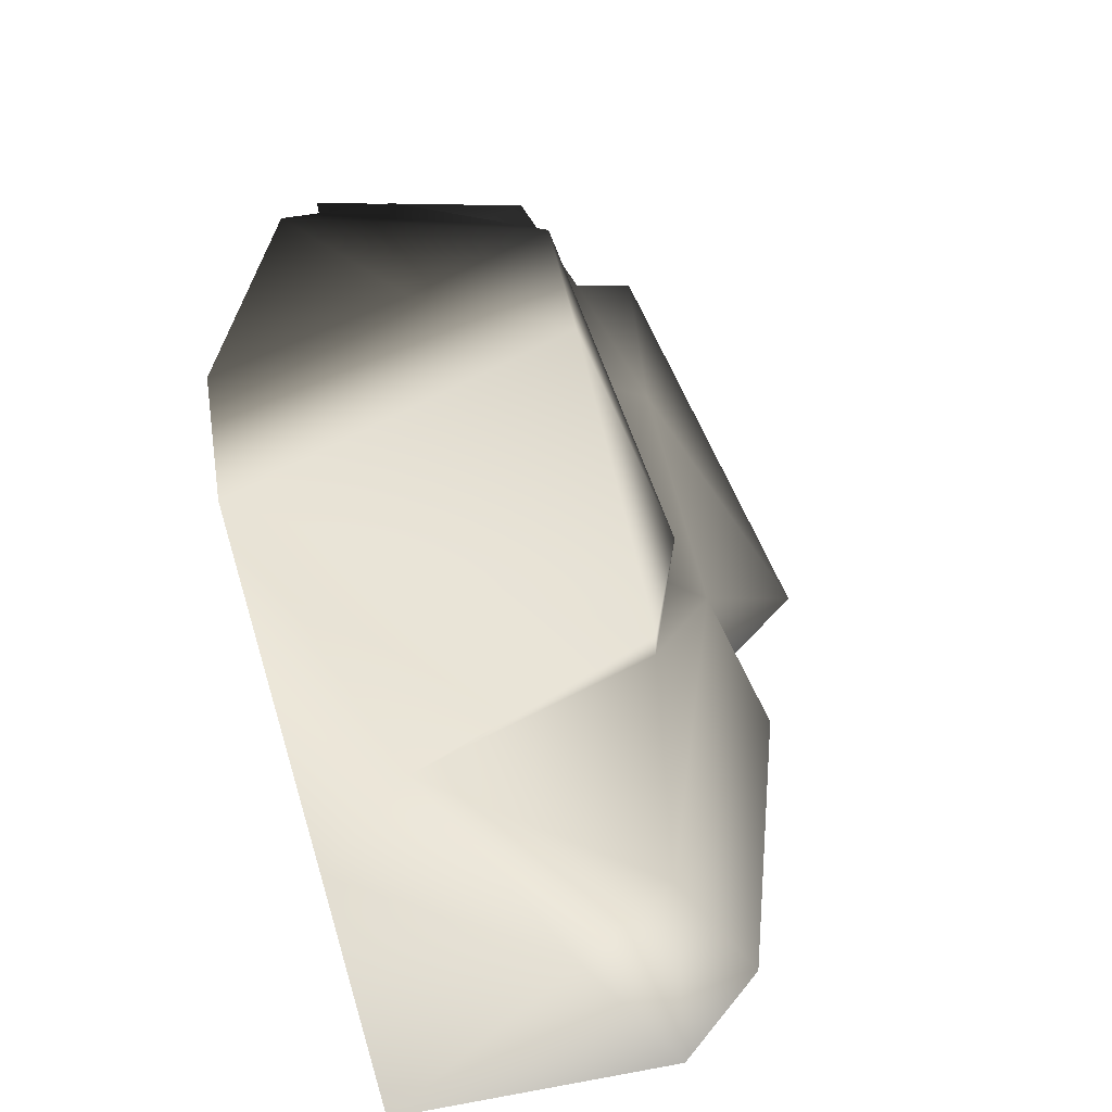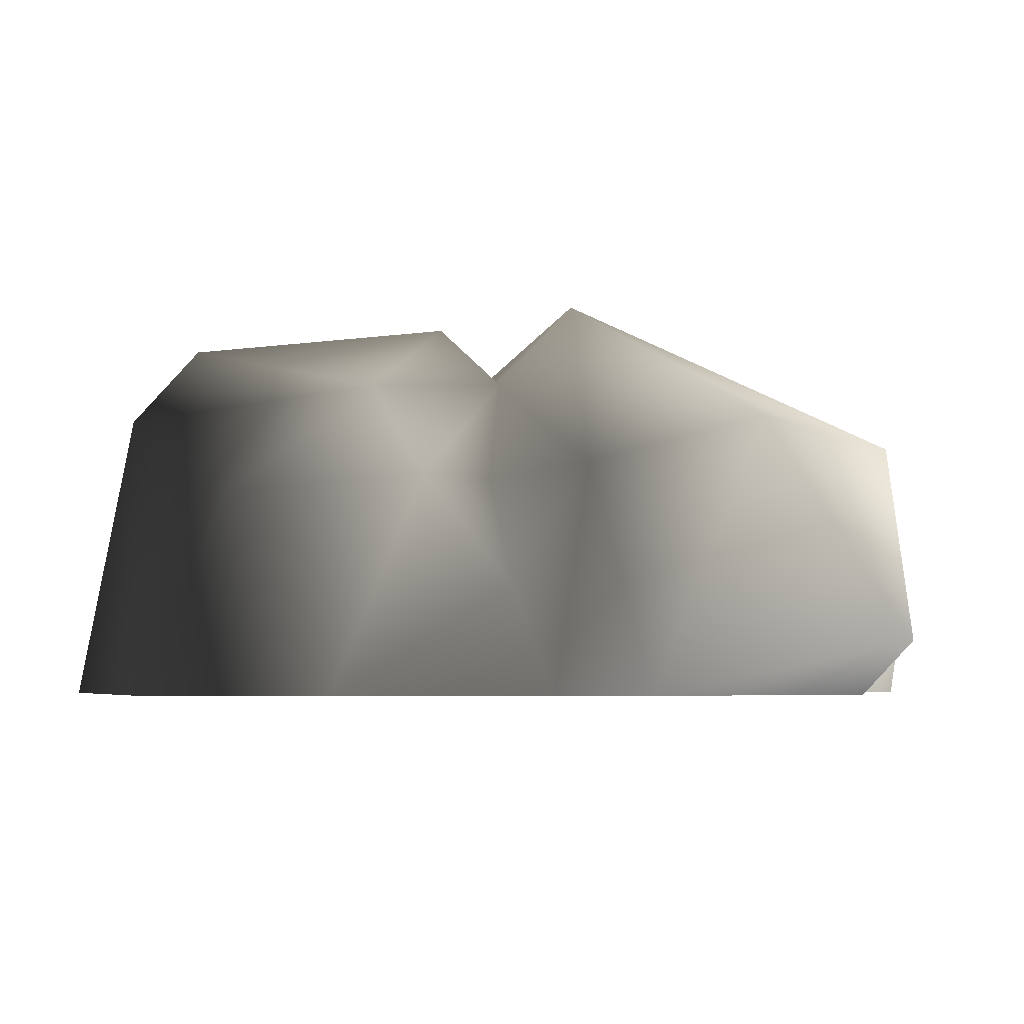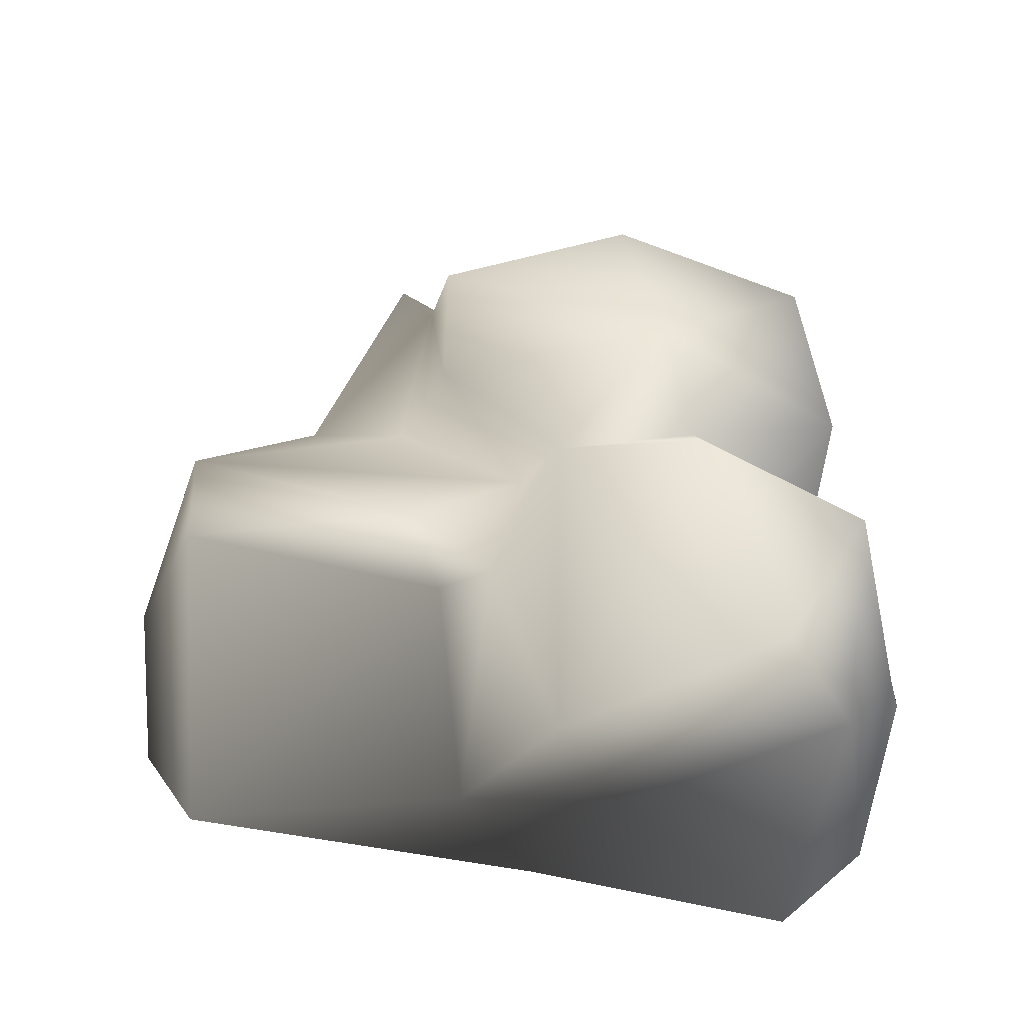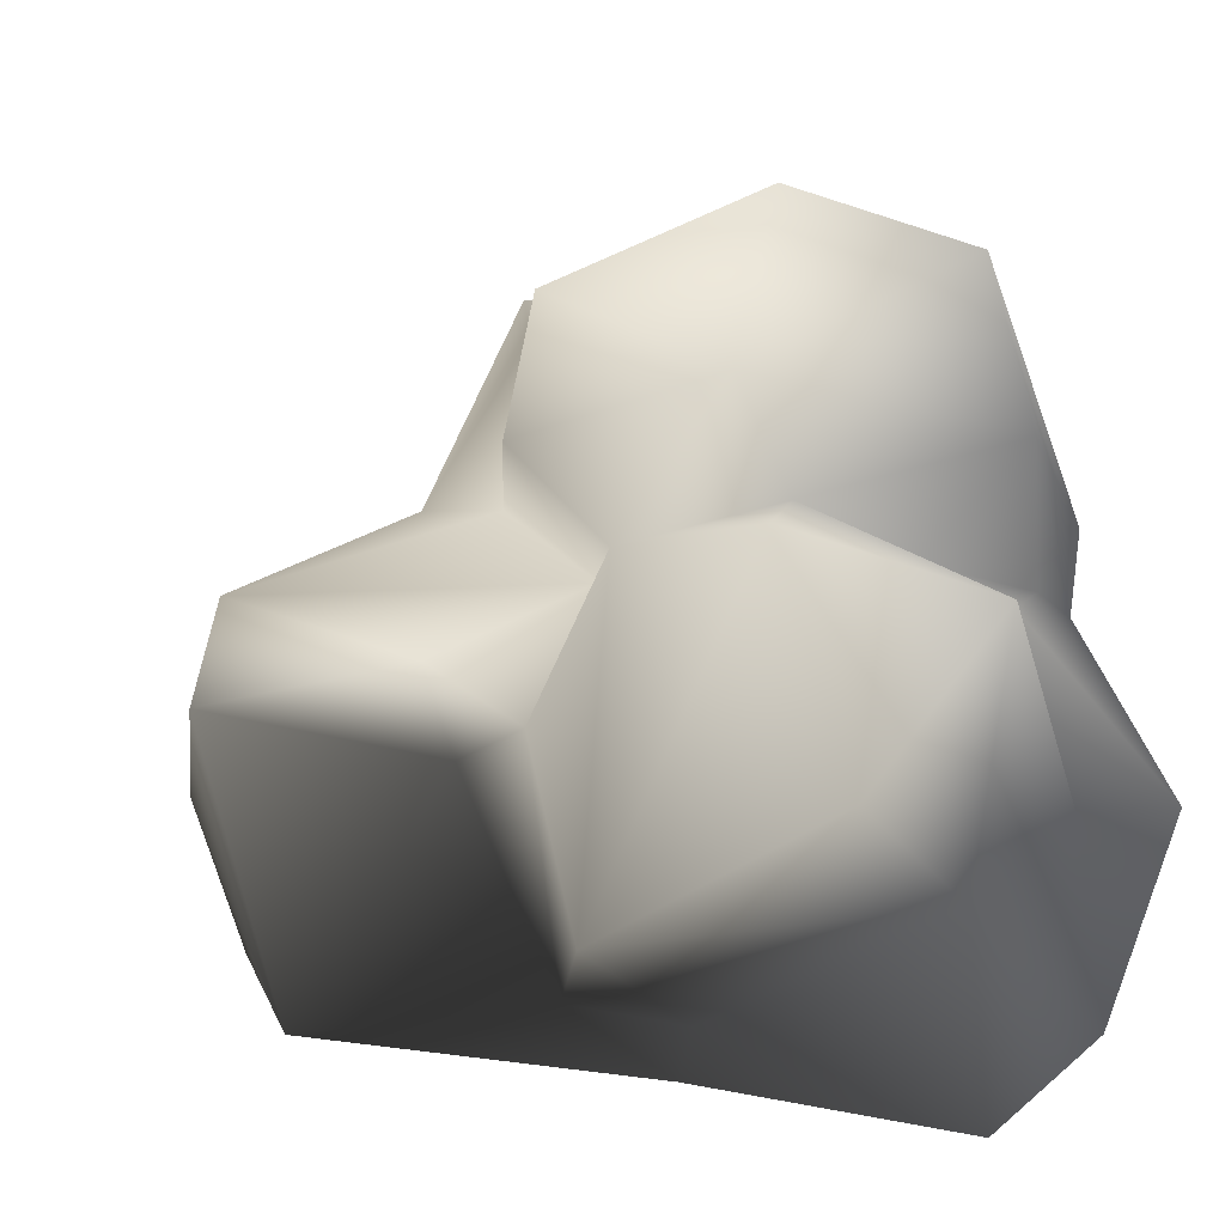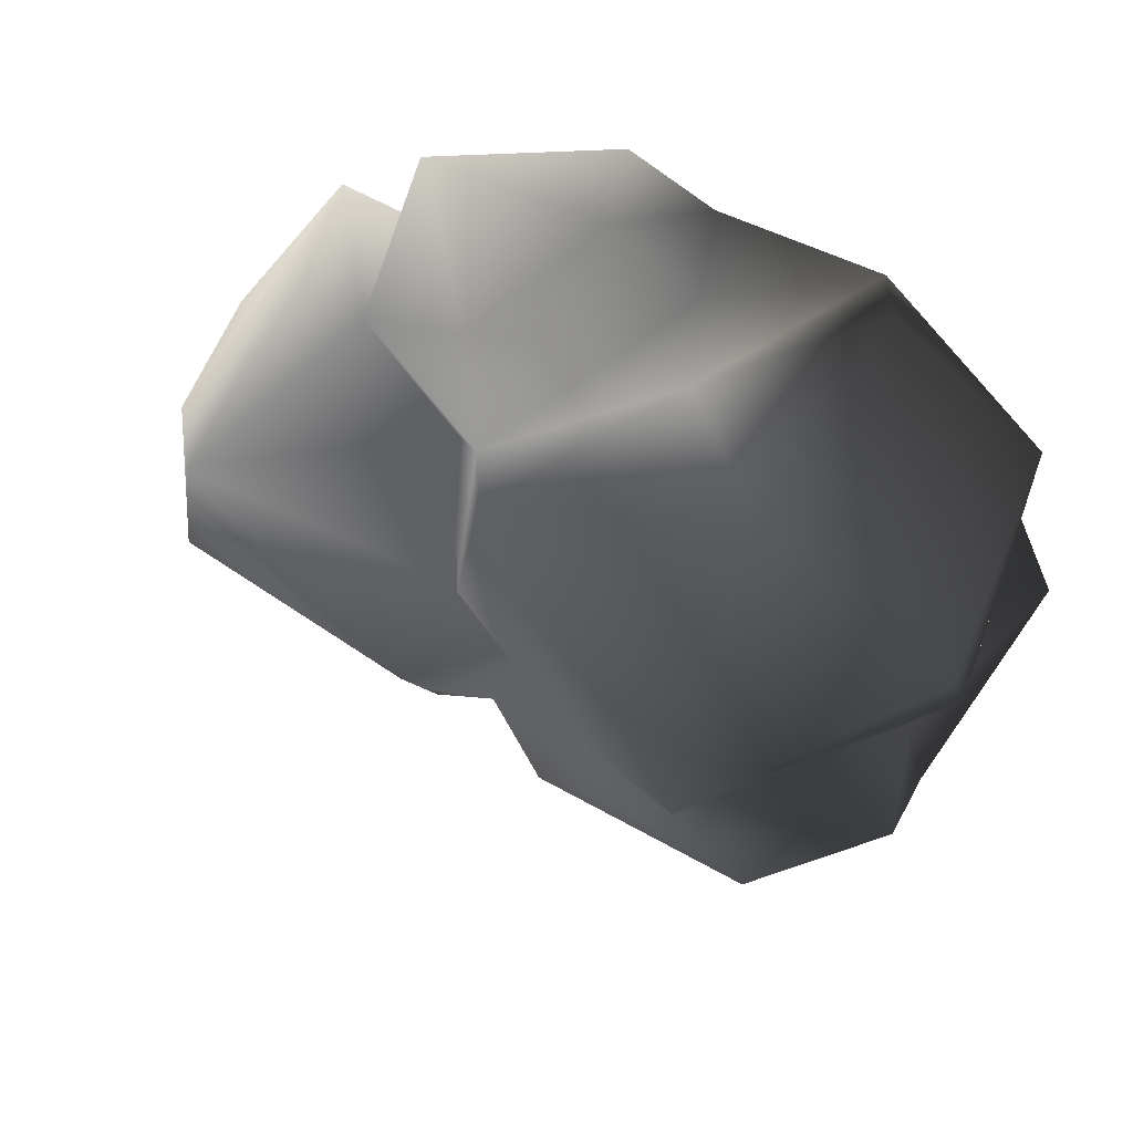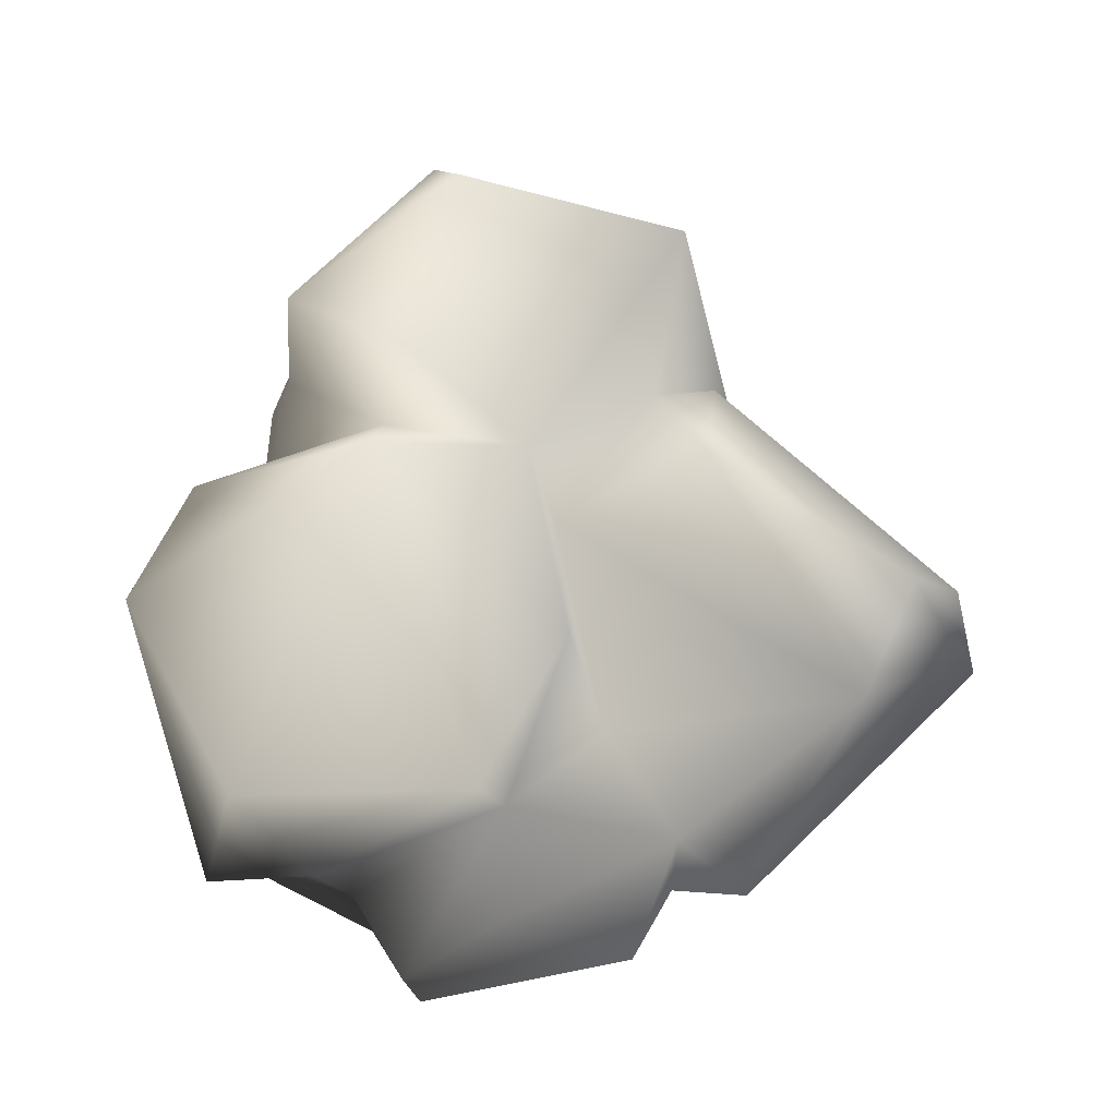
<metadata>
{"format":"obj","ext":"obj","renderer":"f3d","projection":"perspective","resolution":1024,"background":"white","views":[{"elev":-41.0,"azim":100.2,"up":"+Z"},{"elev":-4.2,"azim":-89.8,"up":"+Y"},{"elev":48.7,"azim":174.1,"up":"+Y"},{"elev":-34.3,"azim":-160.1,"up":"+Z"},{"elev":69.8,"azim":-159.2,"up":"+Z"},{"elev":59.0,"azim":22.4,"up":"+Y"}]}
</metadata>
<code>
v -0.9441 1.137 -1.217
v -0.7469 1.254 -0.2548
v -1.414 0.9415 -0.4916
v -0.02035 0.9593 -1.429
v -0.1743 1.098 -0.0995
v 0.1629 0.9455 -0.6094
v 0.347 0.1323 -1.149
v -0.02511 0.7961 -0.004599
v -1.175 0.8311 -1.43
v -0.2579 0.6003 -1.55
v -0.954 -0.2159 -1.671
v 0.06663 -0.2245 -1.314
v 1.509 -0.2098 -0.9087
v 0.3824 0.9777 -0.7041
v 1.391 0.8841 -0.2364
v 0.4746 1.064 -0.3634
v 0.1629 0.9455 -0.6094
v 1.369 0.788 0.2762
v 0.4568 0.4595 0.6407
v 0.8598 0.2661 0.8718
v 0.2684 0.6985 1.178
v 0.2596 0.958 0.5342
v -1.345 -0.2244 -1.376
v 1.638 0.3897 -0.2465
v 1.147 -0.2246 0.7802
v 1.123 0.1748 0.8086
v 0.8665 -0.1334 0.9139
v 1.693 -0.2245 -0.5557
v 0.3808 0.4957 1.558
v 0.8195 -0.2031 1.223
v 0.8665 -0.1334 0.9139
v 0.0572 0.05316 1.736
v 0.2684 0.6985 1.178
v -0.257 0.1026 1.509
v 0.1038 -0.2228 1.703
v -0.1964 -0.2195 1.504
v -1.459 0.5425 -1.023
v -1.675 -0.2225 -0.6188
v -1.347 0.6172 -0.2971
v -1.349 0.1914 0.03926
v -1.051 0.6202 -0.0525
v -1.379 -0.2245 0.197
v -0.7574 1.031 -0.01624
v -1.349 0.1914 0.03926
v -1.473 0.6474 0.3257
v -1.379 -0.2245 0.197
v -1.444 -0.2243 0.5591
v -1.406 0.8317 0.9874
v -0.8475 -0.008682 1.638
v -0.6837 0.7736 1.564
v -0.6749 1.362 0.2764
v 0.1809 0.8877 1.236
v -0.3463 0.4248 1.607
v -0.7574 1.031 -0.01624
v -0.02511 0.7961 -0.004599
v 0.4568 0.4595 0.6407
v 0.2684 0.6985 1.178
v -0.257 0.1026 1.509
v -0.7732 -0.2245 1.446
v -0.1964 -0.2195 1.504
g Rock3_(9)_2914_67
f 1 3 2
f 1 2 4
f 4 2 5
f 6 4 5
f 7 4 6
f 5 8 6
f 9 3 1
f 4 9 1
f 10 9 4
f 10 4 7
f 11 9 10
f 12 11 10
f 10 7 12
f 7 13 12
f 7 14 13
f 6 14 7
f 15 13 14
f 15 14 16
f 14 6 16
f 17 8 16
f 8 18 16
f 15 16 18
f 8 19 18
f 19 20 18
f 21 20 19
f 19 22 21
f 9 11 23
f 15 18 24
f 24 13 15
f 18 25 24
f 26 25 18
f 26 20 25
f 26 18 20
f 27 25 20
f 13 24 28
f 28 24 25
f 29 30 20
f 20 30 31
f 32 30 29
f 21 32 29
f 20 33 29
f 32 33 34
f 32 35 30
f 36 35 32
f 36 32 34
f 23 38 37
f 38 39 37
f 40 39 38
f 40 41 39
f 38 42 40
f 43 39 41
f 43 3 39
f 3 37 39
f 3 9 37
f 37 9 23
f 44 45 41
f 45 44 46
f 45 46 47
f 47 48 45
f 47 49 48
f 48 49 50
f 48 50 51
f 51 45 48
f 52 51 50
f 22 51 52
f 50 49 53
f 52 50 53
f 54 45 51
f 5 51 22
f 54 51 5
f 22 55 5
f 56 55 22
f 52 57 22
f 53 33 52
f 53 58 33
f 59 58 53
f 49 47 59
f 49 59 53
f 2 54 5
f 54 2 3
f 59 60 58
f 41 45 54

</code>
